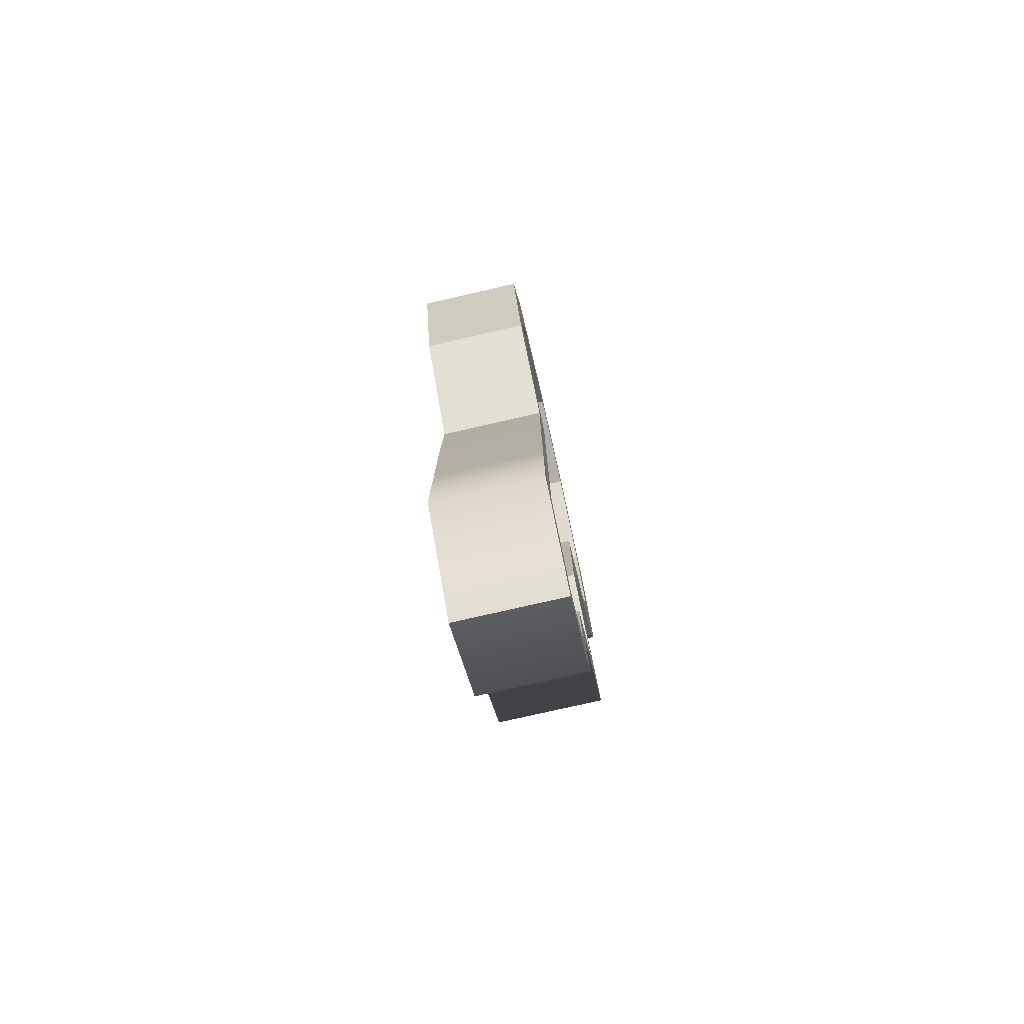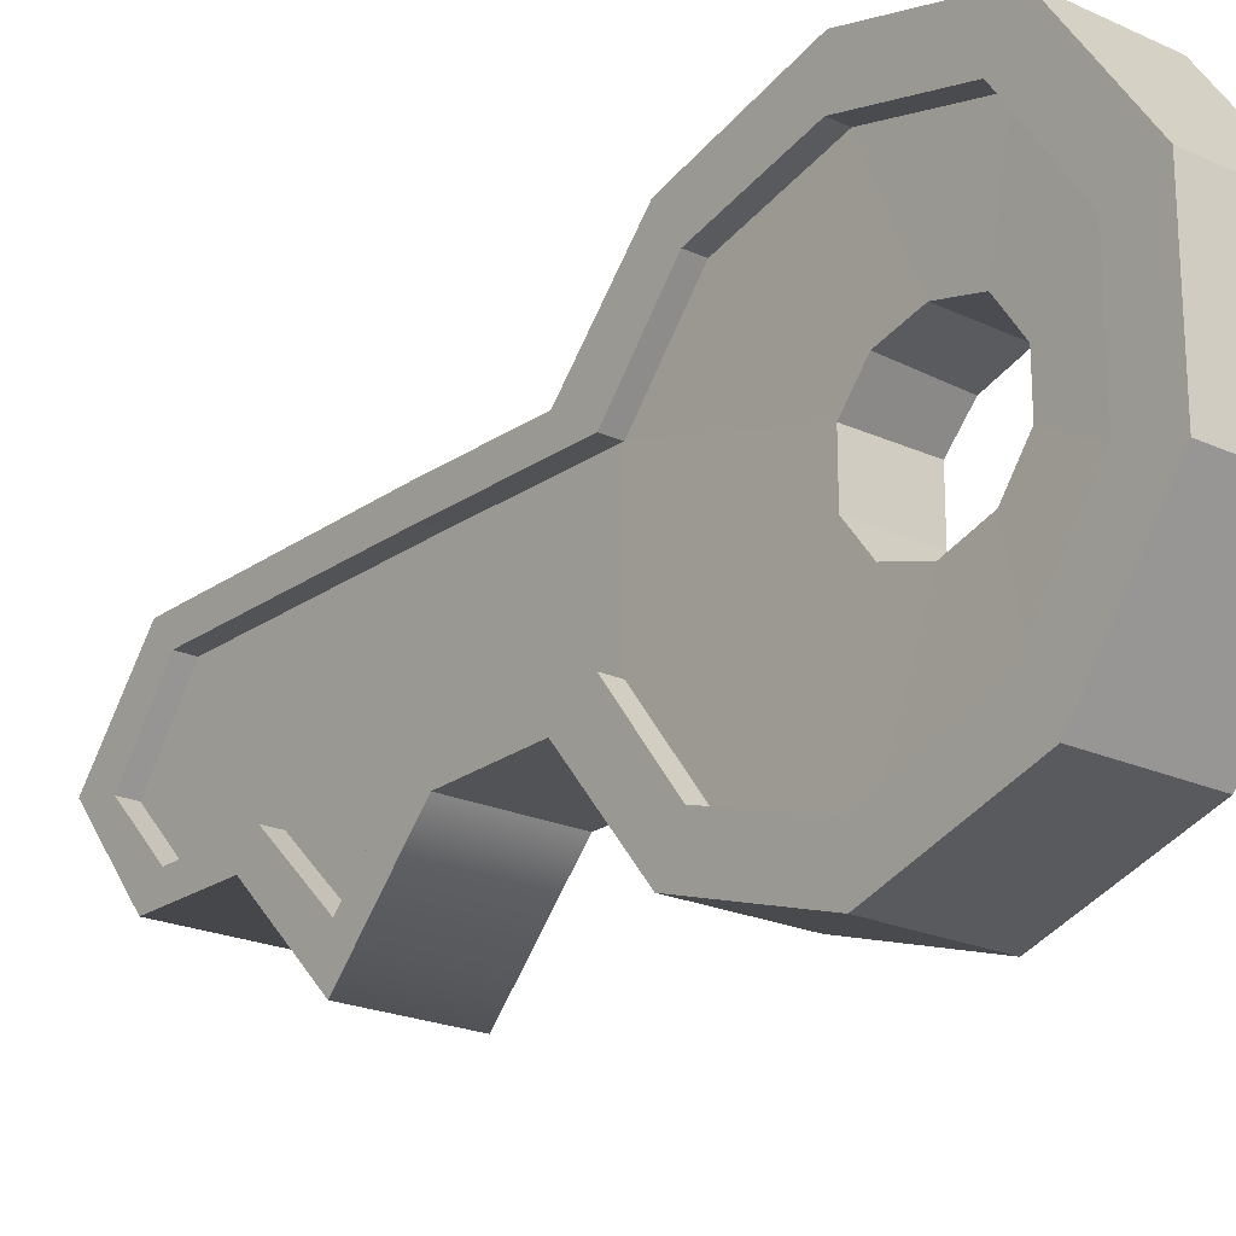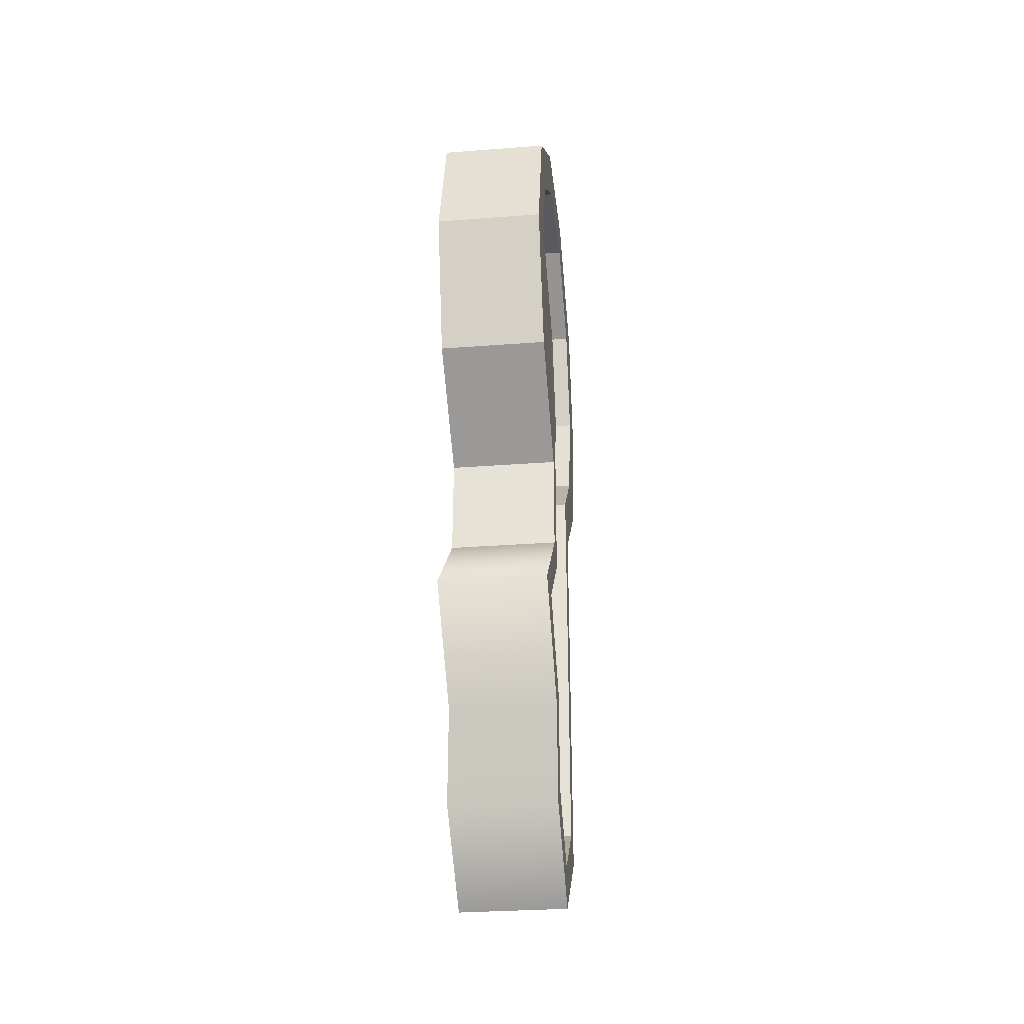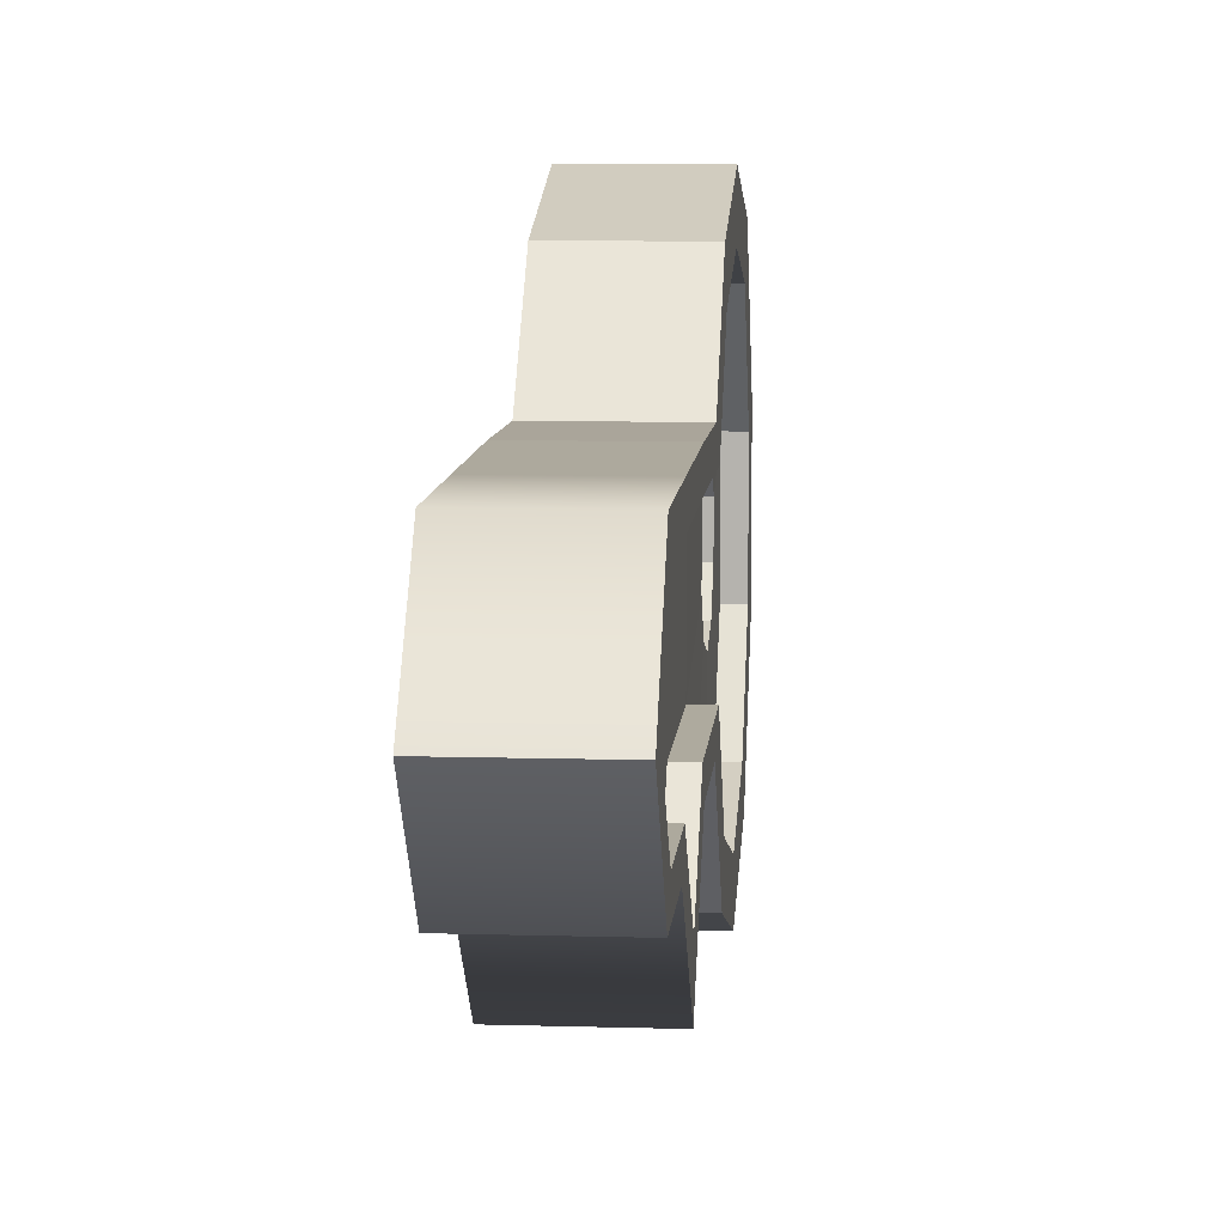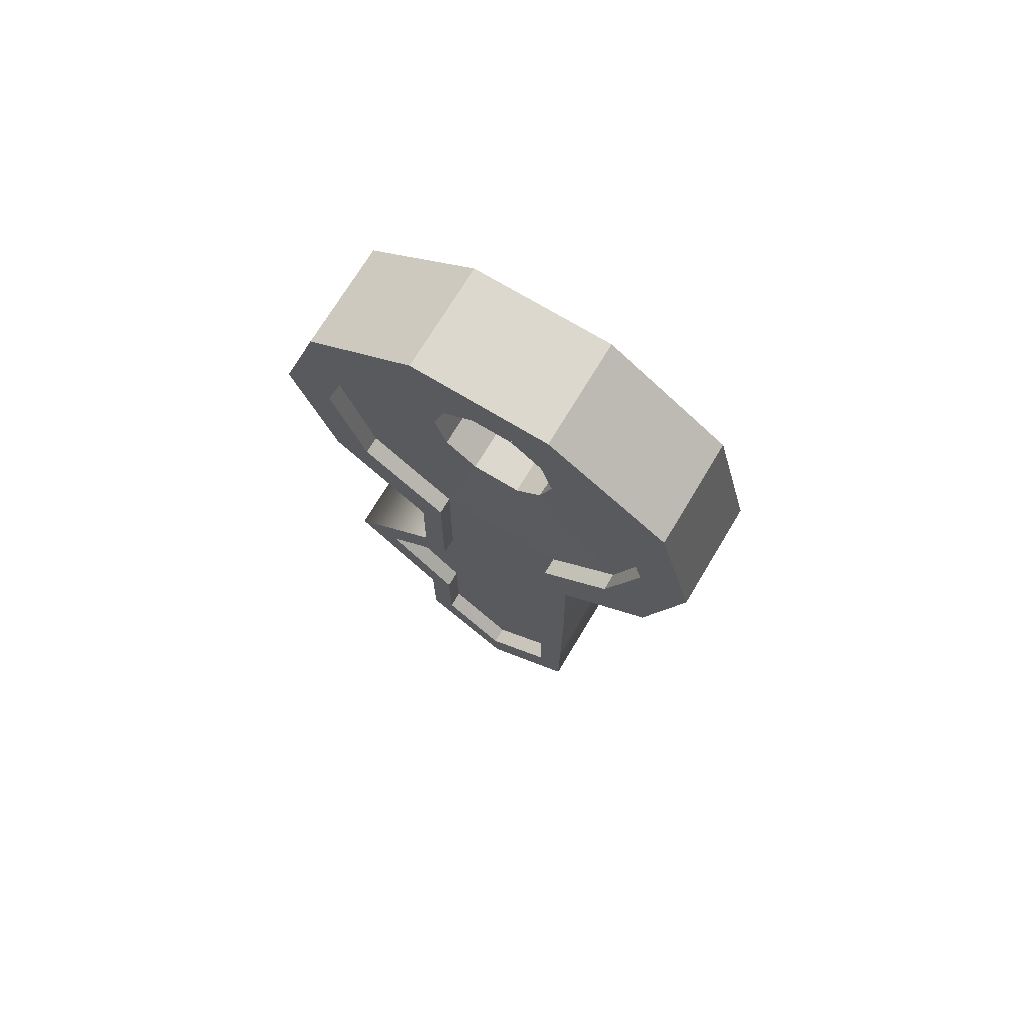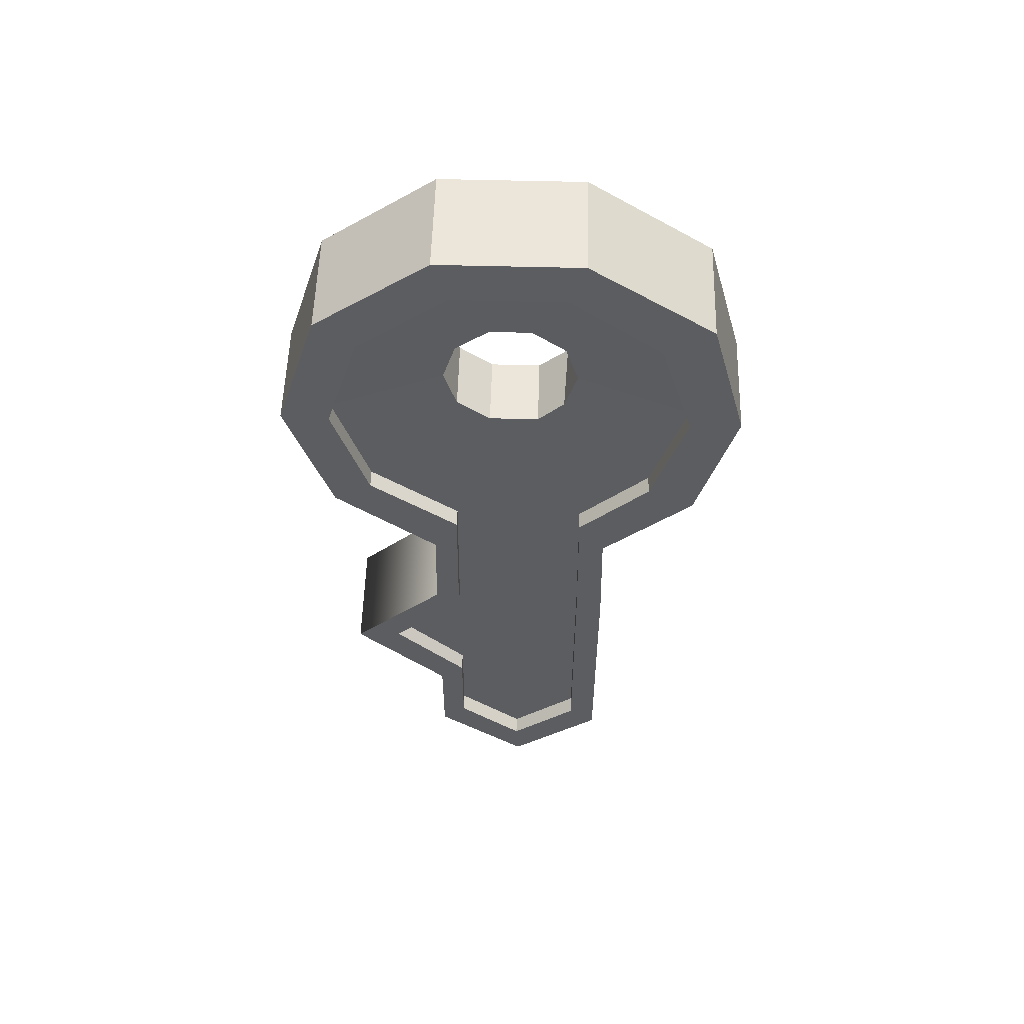
<metadata>
{"format":"obj","ext":"obj","renderer":"f3d","projection":"perspective","resolution":1024,"background":"white","views":[{"elev":-78.1,"azim":12.8,"up":"+Y"},{"elev":-21.7,"azim":141.1,"up":"+Z"},{"elev":-30.6,"azim":-173.7,"up":"+Y"},{"elev":8.8,"azim":4.6,"up":"+Z"},{"elev":72.5,"azim":-58.9,"up":"+Y"},{"elev":54.6,"azim":-88.4,"up":"+Y"}]}
</metadata>
<code>
g default
v 0.6859 0.826 0.4594
v 0.6859 0.8986 0.3542
v 0.6859 0.8986 0.2333
v 0.6859 0.826 0.1355
v 0.6859 0.7084 0.09819
v 0.6859 0.5909 0.1355
v 0.6859 0.5182 0.2243
v 0.6859 0.5182 0.3814
v 0.6859 0.5909 0.4594
v 0.6859 0.7084 0.4916
v 0.5928 0.826 0.4594
v 0.5928 0.8986 0.3542
v 0.5928 0.8986 0.2333
v 0.5928 0.826 0.1355
v 0.5928 0.7084 0.09819
v 0.5928 0.5909 0.1355
v 0.5928 0.5182 0.2243
v 0.5928 0.5182 0.3814
v 0.5928 0.5909 0.4594
v 0.5928 0.7084 0.4916
v 0.6859 0.4316 0.2227
v 0.6859 0.4173 0.3834
v 0.5928 0.4173 0.3834
v 0.5928 0.4316 0.2227
v 0.6859 0.3542 0.142
v 0.6859 0.3542 0.3834
v 0.5928 0.3542 0.3834
v 0.5928 0.3542 0.142
v 0.6859 0.273 0.2227
v 0.6859 0.2907 0.3834
v 0.5928 0.2907 0.3834
v 0.5928 0.273 0.2227
v 0.6859 0.1852 0.2227
v 0.6859 0.1852 0.3834
v 0.5928 0.1852 0.3834
v 0.5928 0.1852 0.2227
v 0.6859 0.1191 0.303
v 0.6859 0.1191 0.303
v 0.5928 0.1191 0.303
v 0.5928 0.1191 0.303
v 0.6859 0.1553 0.2947
v 0.6859 0.1553 0.2947
v 0.5928 0.1553 0.3011
v 0.5928 0.1553 0.3011
v 0.6859 0.8006 0.4263
v 0.6859 0.8592 0.3415
v 0.6859 0.8592 0.246
v 0.6859 0.8006 0.1687
v 0.6859 0.7056 0.1392
v 0.6859 0.6107 0.1687
v 0.6859 0.5521 0.245
v 0.6859 0.5521 0.3585
v 0.6859 0.6107 0.4263
v 0.6859 0.7056 0.4505
v 0.5928 0.8006 0.4188
v 0.5928 0.8592 0.3415
v 0.5928 0.8592 0.246
v 0.5928 0.8006 0.1687
v 0.5928 0.7056 0.1392
v 0.5928 0.6107 0.1687
v 0.5928 0.5521 0.245
v 0.5928 0.5521 0.3585
v 0.5928 0.6107 0.4188
v 0.5928 0.7056 0.4483
v 0.6859 0.4173 0.3599
v 0.6859 0.4173 0.2439
v 0.5928 0.4173 0.2439
v 0.5928 0.4173 0.3599
v 0.6859 0.3564 0.3599
v 0.6859 0.3564 0.181
v 0.5928 0.3564 0.181
v 0.5928 0.3564 0.3599
v 0.6859 0.2907 0.3599
v 0.6859 0.2907 0.2439
v 0.5928 0.2907 0.2439
v 0.5928 0.2907 0.3599
v 0.6859 0.2048 0.3599
v 0.6859 0.2048 0.2439
v 0.5928 0.2048 0.2439
v 0.5928 0.2048 0.3599
v 0.6705 0.8006 0.4263
v 0.6705 0.8592 0.3415
v 0.6705 0.8592 0.246
v 0.6705 0.8006 0.1687
v 0.6705 0.7056 0.1392
v 0.6705 0.6107 0.1687
v 0.6705 0.5521 0.245
v 0.6705 0.5521 0.3585
v 0.6705 0.6107 0.4263
v 0.6705 0.7056 0.4505
v 0.6705 0.4173 0.3599
v 0.6705 0.4173 0.2439
v 0.6705 0.3564 0.3599
v 0.6705 0.3564 0.181
v 0.6705 0.2907 0.3599
v 0.6705 0.2907 0.2439
v 0.6705 0.2048 0.3599
v 0.6705 0.2048 0.2439
v 0.6705 0.1553 0.2947
v 0.6705 0.1553 0.2947
v 0.6082 0.8006 0.4188
v 0.6082 0.8592 0.3415
v 0.6082 0.8592 0.246
v 0.6082 0.8006 0.1687
v 0.6082 0.7056 0.1392
v 0.6082 0.6107 0.1687
v 0.6082 0.5521 0.245
v 0.6082 0.5521 0.3585
v 0.6082 0.6107 0.4188
v 0.6082 0.7056 0.4483
v 0.6082 0.4173 0.2439
v 0.6082 0.4173 0.3599
v 0.6082 0.3564 0.181
v 0.6082 0.3564 0.3599
v 0.6082 0.2907 0.2439
v 0.6082 0.2907 0.3599
v 0.6082 0.2048 0.2439
v 0.6082 0.2048 0.3599
v 0.6082 0.1553 0.3011
v 0.6082 0.1553 0.3011
v 0.6698 0.7825 0.3432
v 0.6698 0.8041 0.312
v 0.6698 0.8041 0.2769
v 0.6698 0.7825 0.2485
v 0.6698 0.7476 0.2377
v 0.6698 0.7127 0.2485
v 0.6698 0.6912 0.2766
v 0.6698 0.6912 0.3183
v 0.6698 0.7127 0.3432
v 0.6698 0.7476 0.3521
v 0.6089 0.7825 0.3404
v 0.6089 0.8041 0.312
v 0.6089 0.8041 0.2769
v 0.6089 0.7825 0.2485
v 0.6089 0.7476 0.2377
v 0.6089 0.7127 0.2485
v 0.6089 0.6912 0.2766
v 0.6089 0.6912 0.3183
v 0.6089 0.7127 0.3404
v 0.6089 0.7476 0.3513
g Key
f 1 2 12 11
f 2 3 13 12
f 3 4 14 13
f 4 5 15 14
f 5 6 16 15
f 6 7 17 16
f 41 42 43 44
f 8 9 19 18
f 9 10 20 19
f 10 1 11 20
f 87 88 91 92
f 8 18 23 22
f 108 107 111 112
f 17 7 21 24
f 92 91 93 94
f 22 23 27 26
f 112 111 113 114
f 24 21 25 28
f 94 93 95 96
f 26 27 31 30
f 114 113 115 116
f 28 25 29 32
f 96 95 97 98
f 30 31 35 34
f 116 115 117 118
f 32 29 33 36
f 98 97 99 100
f 34 35 39 38
f 118 117 119 120
f 36 33 37 40
f 38 39 43 42
f 40 37 41 44
f 2 1 45 46
f 3 2 46 47
f 4 3 47 48
f 5 4 48 49
f 6 5 49 50
f 7 6 50 51
f 9 8 52 53
f 10 9 53 54
f 1 10 54 45
f 11 12 56 55
f 12 13 57 56
f 13 14 58 57
f 14 15 59 58
f 15 16 60 59
f 16 17 61 60
f 18 19 63 62
f 19 20 64 63
f 20 11 55 64
f 8 22 65 52
f 21 7 51 66
f 17 24 67 61
f 23 18 62 68
f 22 26 69 65
f 25 21 66 70
f 24 28 71 67
f 27 23 68 72
f 26 30 73 69
f 29 25 70 74
f 28 32 75 71
f 31 27 72 76
f 30 34 77 73
f 33 29 74 78
f 32 36 79 75
f 35 31 76 80
f 34 38 42 77
f 37 33 78 41
f 36 40 44 79
f 39 35 80 43
f 46 45 81 82
f 47 46 82 83
f 48 47 83 84
f 49 48 84 85
f 50 49 85 86
f 51 50 86 87
f 53 52 88 89
f 54 53 89 90
f 45 54 90 81
f 52 65 91 88
f 66 51 87 92
f 65 69 93 91
f 70 66 92 94
f 69 73 95 93
f 74 70 94 96
f 73 77 97 95
f 78 74 96 98
f 77 42 99 97
f 42 41 100 99
f 41 78 98 100
f 55 56 102 101
f 56 57 103 102
f 57 58 104 103
f 58 59 105 104
f 59 60 106 105
f 60 61 107 106
f 62 63 109 108
f 63 64 110 109
f 64 55 101 110
f 61 67 111 107
f 68 62 108 112
f 67 71 113 111
f 72 68 112 114
f 71 75 115 113
f 76 72 114 116
f 75 79 117 115
f 80 76 116 118
f 79 44 119 117
f 44 43 120 119
f 43 80 118 120
f 82 81 121 122
f 83 82 122 123
f 84 83 123 124
f 85 84 124 125
f 86 85 125 126
f 87 86 126 127
f 88 87 127 128
f 89 88 128 129
f 90 89 129 130
f 81 90 130 121
f 101 102 132 131
f 102 103 133 132
f 103 104 134 133
f 104 105 135 134
f 105 106 136 135
f 106 107 137 136
f 107 108 138 137
f 108 109 139 138
f 109 110 140 139
f 110 101 131 140
f 122 121 131 132
f 121 130 140 131
f 130 129 139 140
f 129 128 138 139
f 128 127 137 138
f 127 126 136 137
f 126 125 135 136
f 125 124 134 135
f 124 123 133 134
f 123 122 132 133

</code>
